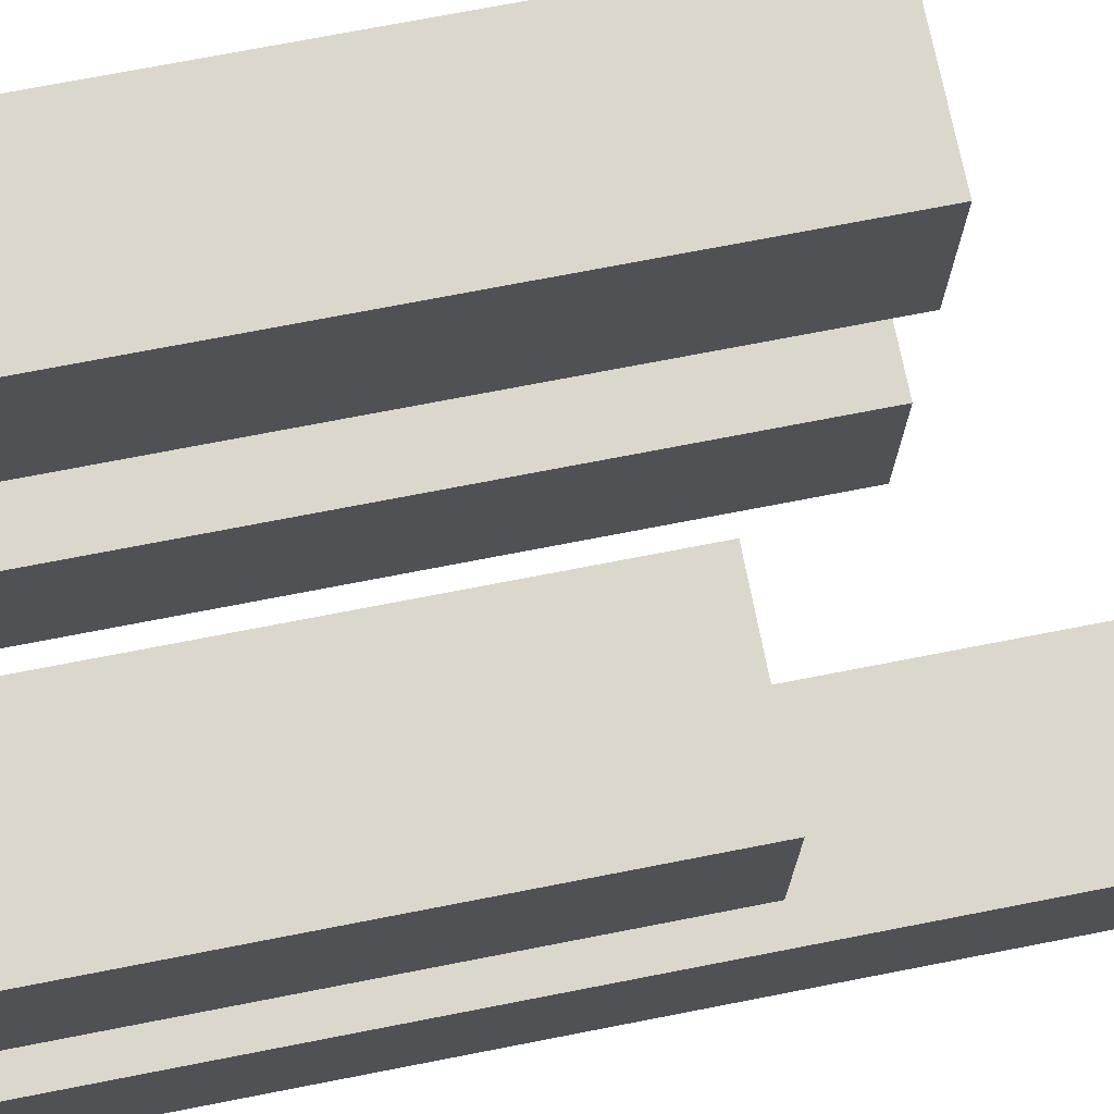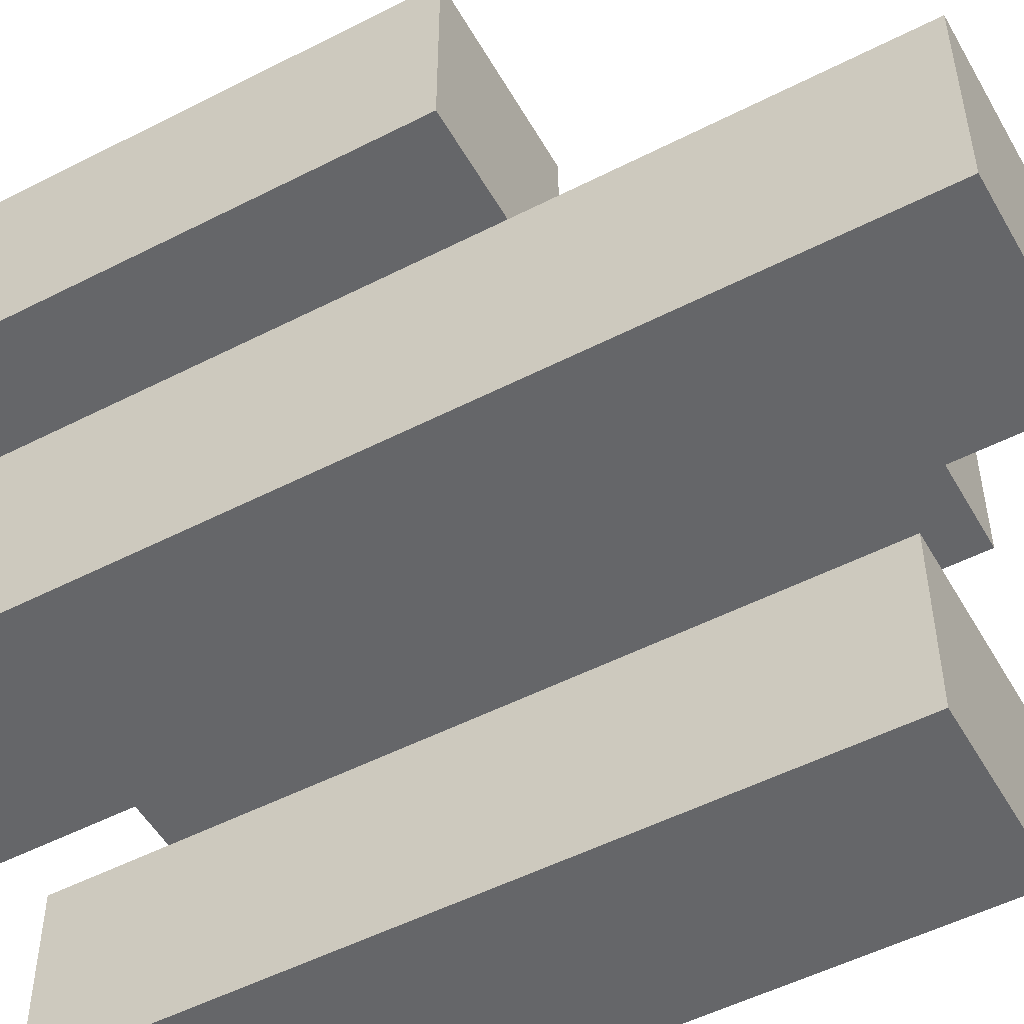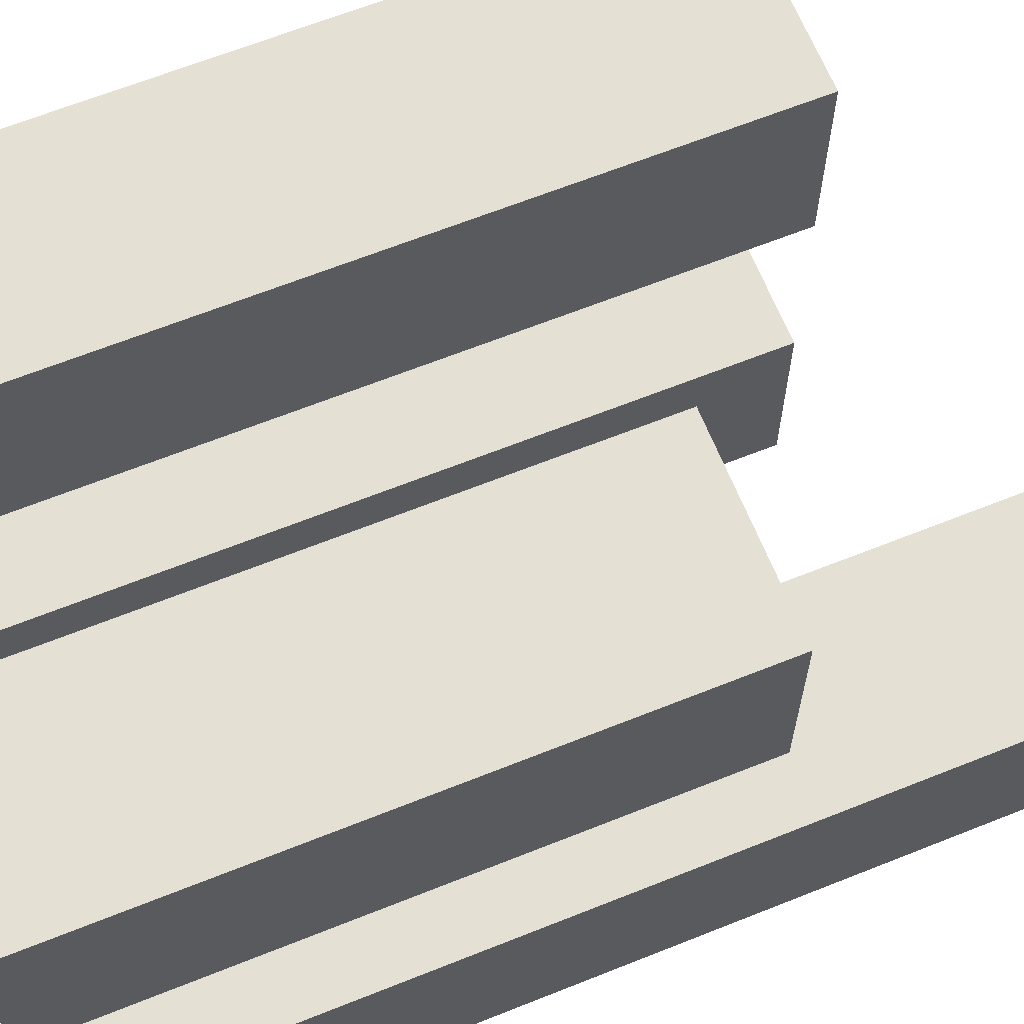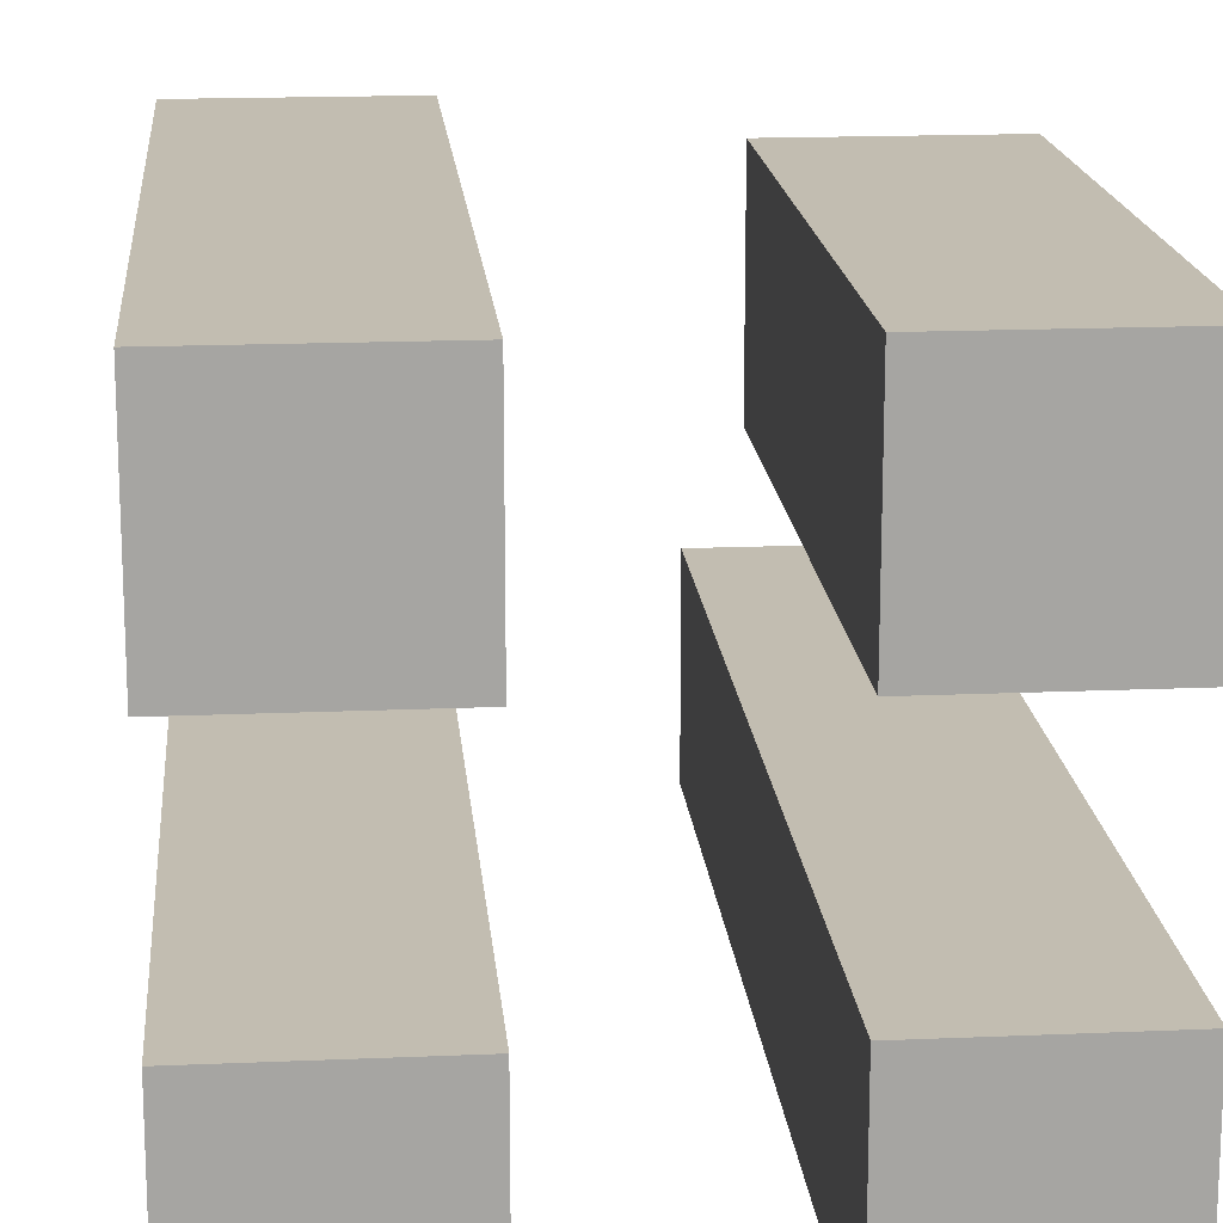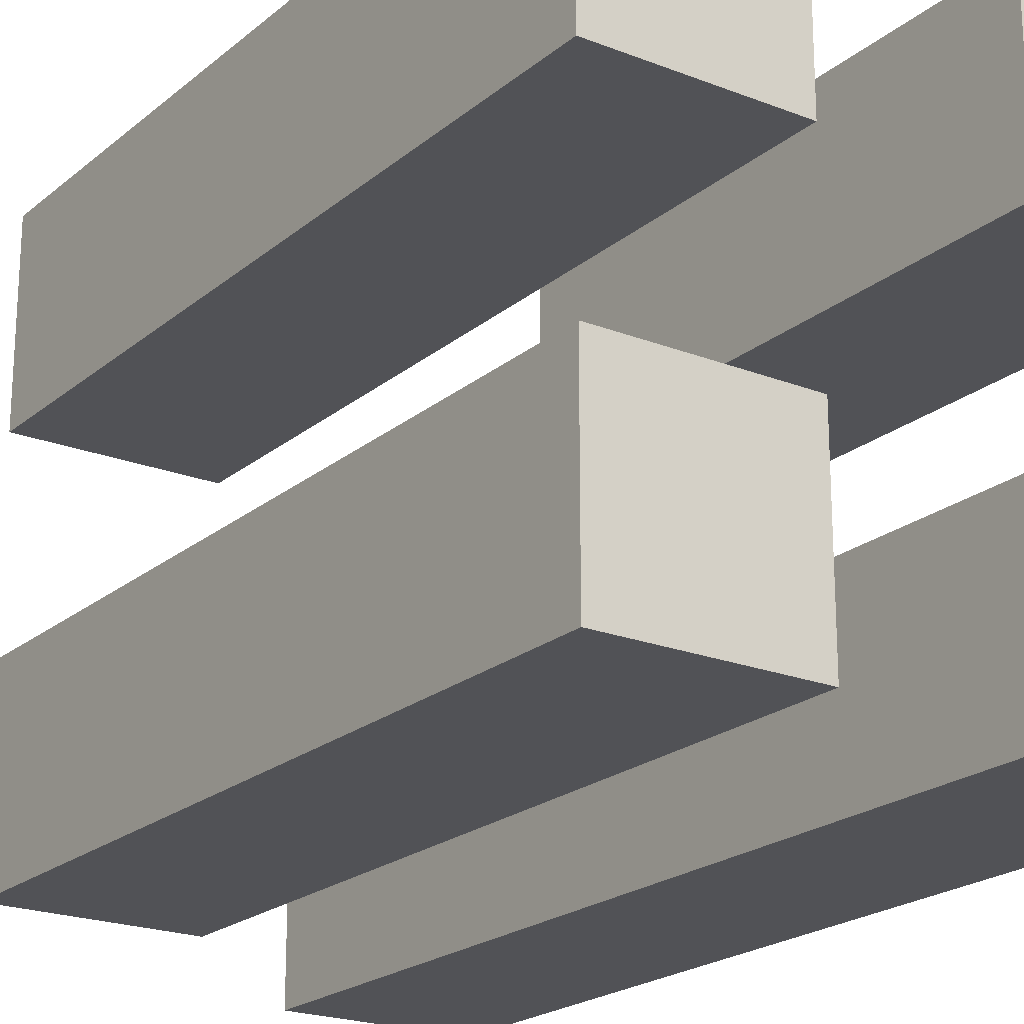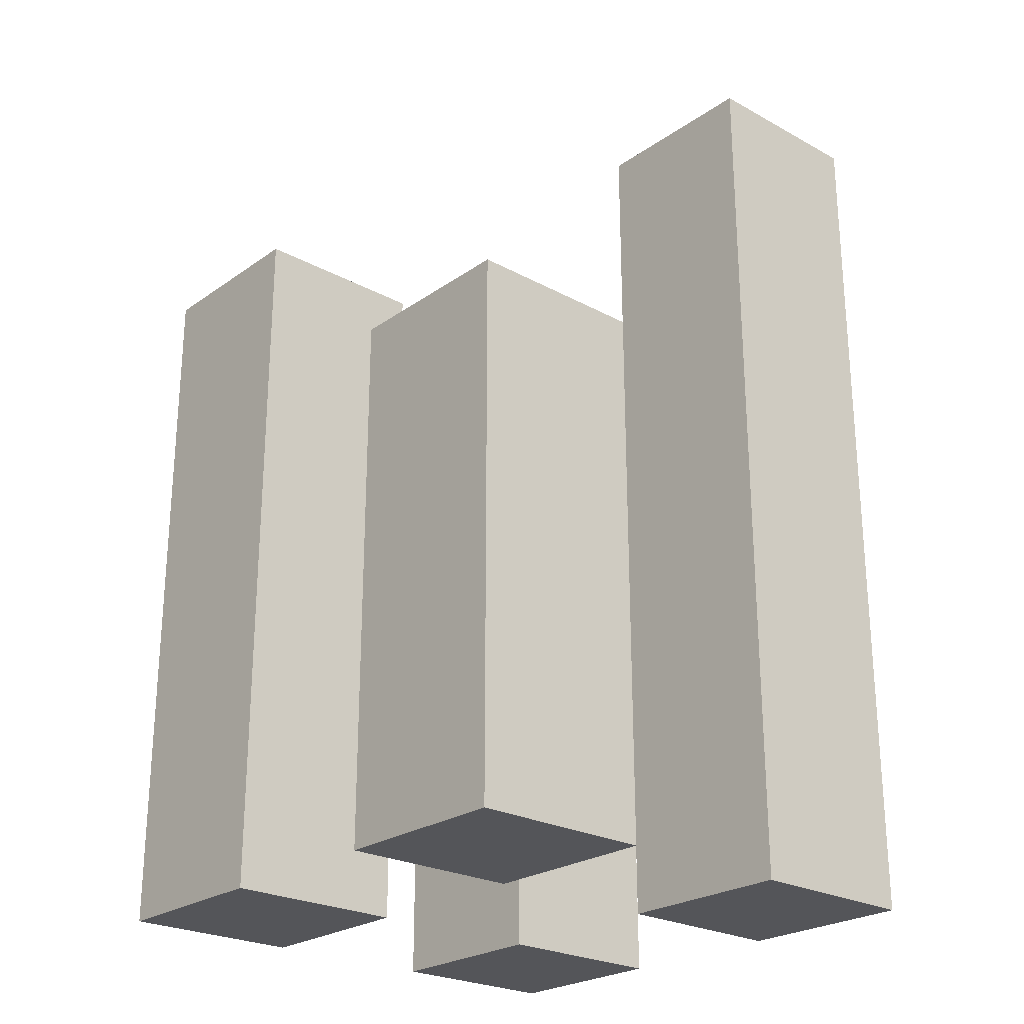
<metadata>
{"format":"obj","ext":"obj","renderer":"f3d","projection":"perspective","resolution":1024,"background":"white","views":[{"elev":73.0,"azim":79.0,"up":"+Z"},{"elev":-51.9,"azim":119.0,"up":"+Z"},{"elev":65.4,"azim":68.1,"up":"+Z"},{"elev":16.8,"azim":-5.0,"up":"+Z"},{"elev":-21.3,"azim":-35.0,"up":"+Z"},{"elev":-24.7,"azim":48.5,"up":"+Y"}]}
</metadata>
<code>
o
v -0.15 -0.5 0.15
v -0.15 -0.5 0.05
v -0.15 -0.5 -0.05
v -0.15 -0.5 -0.15
v -0.15 -0.2 0.15
v -0.15 -0.2 0.05
v -0.15 -0.2 -0.05
v -0.15 -0.2 -0.15
v -0.15 -0.1 0.15
v -0.15 -0.1 0.05
v -0.15 -0.1 -0.05
v -0.15 -0.1 -0.15
v 0.05 -0.5 0.15
v 0.05 -0.5 0.05
v 0.05 -0.5 -0.05
v 0.05 -0.5 -0.15
v 0.05 -0.3 0.15
v 0.05 -0.3 0.05
v 0.05 -0.2 0.15
v 0.05 -0.2 0.05
v 0.05 -0.1 -0.05
v 0.05 -0.1 -0.15
v 0.05 0 -0.05
v 0.05 0 -0.15
v -0.05 -0.5 0.15
v -0.05 -0.5 0.05
v -0.05 -0.5 -0.05
v -0.05 -0.5 -0.15
v -0.05 -0.2 0.15
v -0.05 -0.2 0.05
v -0.05 -0.2 -0.05
v -0.05 -0.2 -0.15
v -0.05 -0.1 0.15
v -0.05 -0.1 0.05
v -0.05 -0.1 -0.05
v -0.05 -0.1 -0.15
v 0.15 -0.5 0.15
v 0.15 -0.5 0.05
v 0.15 -0.5 -0.05
v 0.15 -0.5 -0.15
v 0.15 -0.3 0.15
v 0.15 -0.3 0.05
v 0.15 -0.2 0.15
v 0.15 -0.2 0.05
v 0.15 -0.1 -0.05
v 0.15 -0.1 -0.15
v 0.15 0 -0.05
v 0.15 0 -0.15
v -0.15 -0.5 0.15
v -0.15 -0.2 0.15
v -0.15 -0.1 0.15
v -0.05 -0.5 0.15
v -0.05 -0.2 0.15
v -0.05 -0.1 0.15
v 0.05 -0.5 0.15
v 0.05 -0.3 0.15
v 0.05 -0.2 0.15
v 0.15 -0.5 0.15
v 0.15 -0.3 0.15
v 0.15 -0.2 0.15
v -0.15 -0.5 -0.05
v -0.15 -0.2 -0.05
v -0.15 -0.1 -0.05
v -0.05 -0.5 -0.05
v -0.05 -0.2 -0.05
v -0.05 -0.1 -0.05
v 0.05 -0.5 -0.05
v 0.05 -0.1 -0.05
v 0.05 0 -0.05
v 0.15 -0.5 -0.05
v 0.15 -0.1 -0.05
v 0.15 0 -0.05
v -0.15 -0.5 0.05
v -0.15 -0.2 0.05
v -0.15 -0.1 0.05
v -0.05 -0.5 0.05
v -0.05 -0.2 0.05
v -0.05 -0.1 0.05
v 0.05 -0.5 0.05
v 0.05 -0.3 0.05
v 0.05 -0.2 0.05
v 0.15 -0.5 0.05
v 0.15 -0.3 0.05
v 0.15 -0.2 0.05
v -0.15 -0.5 -0.15
v -0.15 -0.2 -0.15
v -0.15 -0.1 -0.15
v -0.05 -0.5 -0.15
v -0.05 -0.2 -0.15
v -0.05 -0.1 -0.15
v 0.05 -0.5 -0.15
v 0.05 -0.1 -0.15
v 0.05 0 -0.15
v 0.15 -0.5 -0.15
v 0.15 -0.1 -0.15
v 0.15 0 -0.15
v -0.15 -0.5 0.15
v -0.05 -0.5 0.15
v 0.05 -0.5 0.15
v 0.15 -0.5 0.15
v -0.15 -0.5 0.05
v -0.05 -0.5 0.05
v 0.05 -0.5 0.05
v 0.15 -0.5 0.05
v -0.15 -0.5 -0.05
v -0.05 -0.5 -0.05
v 0.05 -0.5 -0.05
v 0.15 -0.5 -0.05
v -0.15 -0.5 -0.15
v -0.05 -0.5 -0.15
v 0.05 -0.5 -0.15
v 0.15 -0.5 -0.15
v 0.05 -0.2 0.15
v 0.15 -0.2 0.15
v 0.05 -0.2 0.05
v 0.15 -0.2 0.05
v -0.15 -0.1 0.15
v -0.05 -0.1 0.15
v -0.15 -0.1 0.05
v -0.05 -0.1 0.05
v -0.15 -0.1 -0.05
v -0.05 -0.1 -0.05
v -0.15 -0.1 -0.15
v -0.05 -0.1 -0.15
v 0.05 0 -0.05
v 0.15 0 -0.05
v 0.05 0 -0.15
v 0.15 0 -0.15
f 5 2 1
f 6 2 5
f 7 4 3
f 8 4 7
f 9 6 5
f 10 6 9
f 11 8 7
f 12 8 11
f 17 14 13
f 18 14 17
f 19 18 17
f 20 18 19
f 21 16 15
f 22 16 21
f 23 22 21
f 24 22 23
f 25 26 29
f 29 26 30
f 27 28 31
f 31 28 32
f 29 30 33
f 33 30 34
f 31 32 35
f 35 32 36
f 37 38 41
f 41 38 42
f 41 42 43
f 43 42 44
f 39 40 45
f 45 40 46
f 45 46 47
f 47 46 48
f 52 50 49
f 53 51 50
f 53 50 52
f 54 51 53
f 58 56 55
f 59 57 56
f 59 56 58
f 60 57 59
f 64 62 61
f 65 63 62
f 65 62 64
f 66 63 65
f 70 68 67
f 71 69 68
f 71 68 70
f 72 69 71
f 73 74 76
f 74 75 77
f 76 74 77
f 77 75 78
f 79 80 82
f 80 81 83
f 82 80 83
f 83 81 84
f 85 86 88
f 86 87 89
f 88 86 89
f 89 87 90
f 91 92 94
f 92 93 95
f 94 92 95
f 95 93 96
f 101 98 97
f 102 98 101
f 103 100 99
f 104 100 103
f 109 106 105
f 110 106 109
f 111 108 107
f 112 108 111
f 113 114 115
f 115 114 116
f 117 118 119
f 119 118 120
f 121 122 123
f 123 122 124
f 125 126 127
f 127 126 128

</code>
